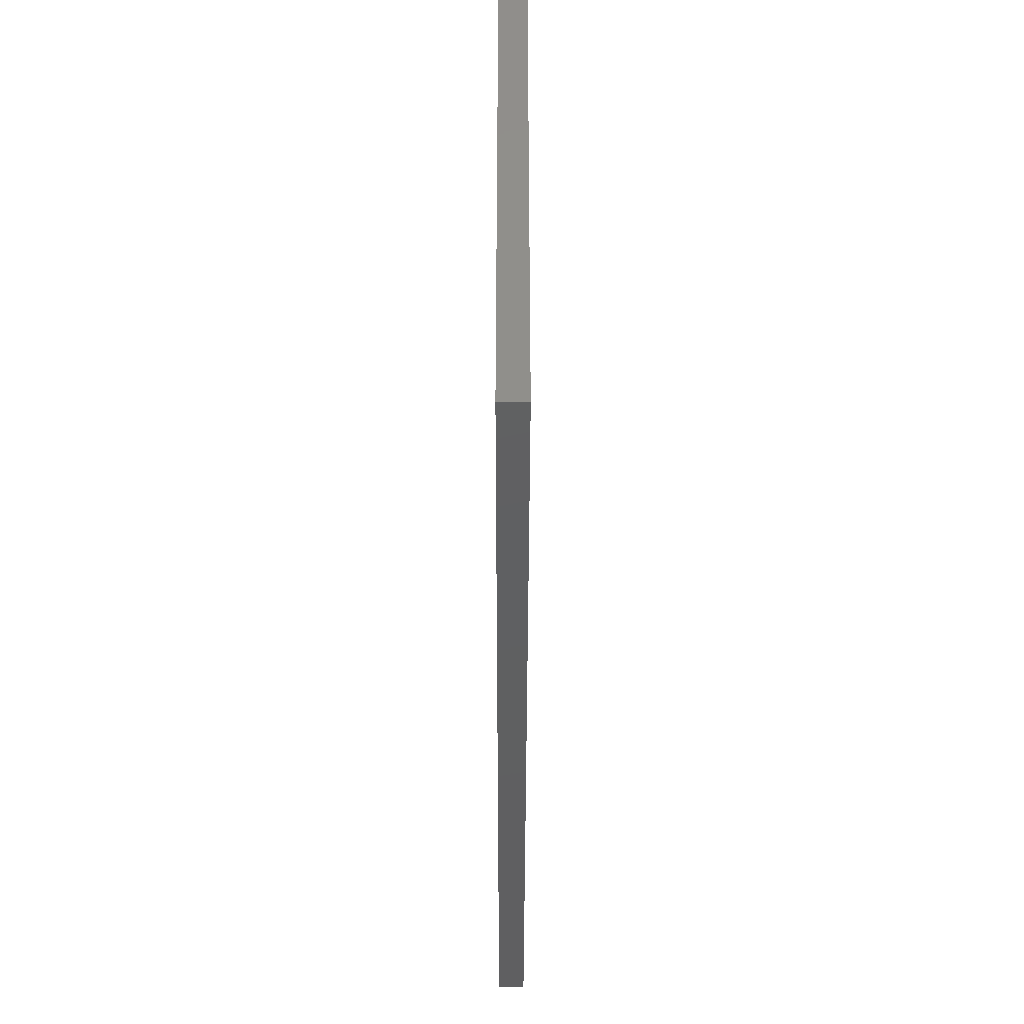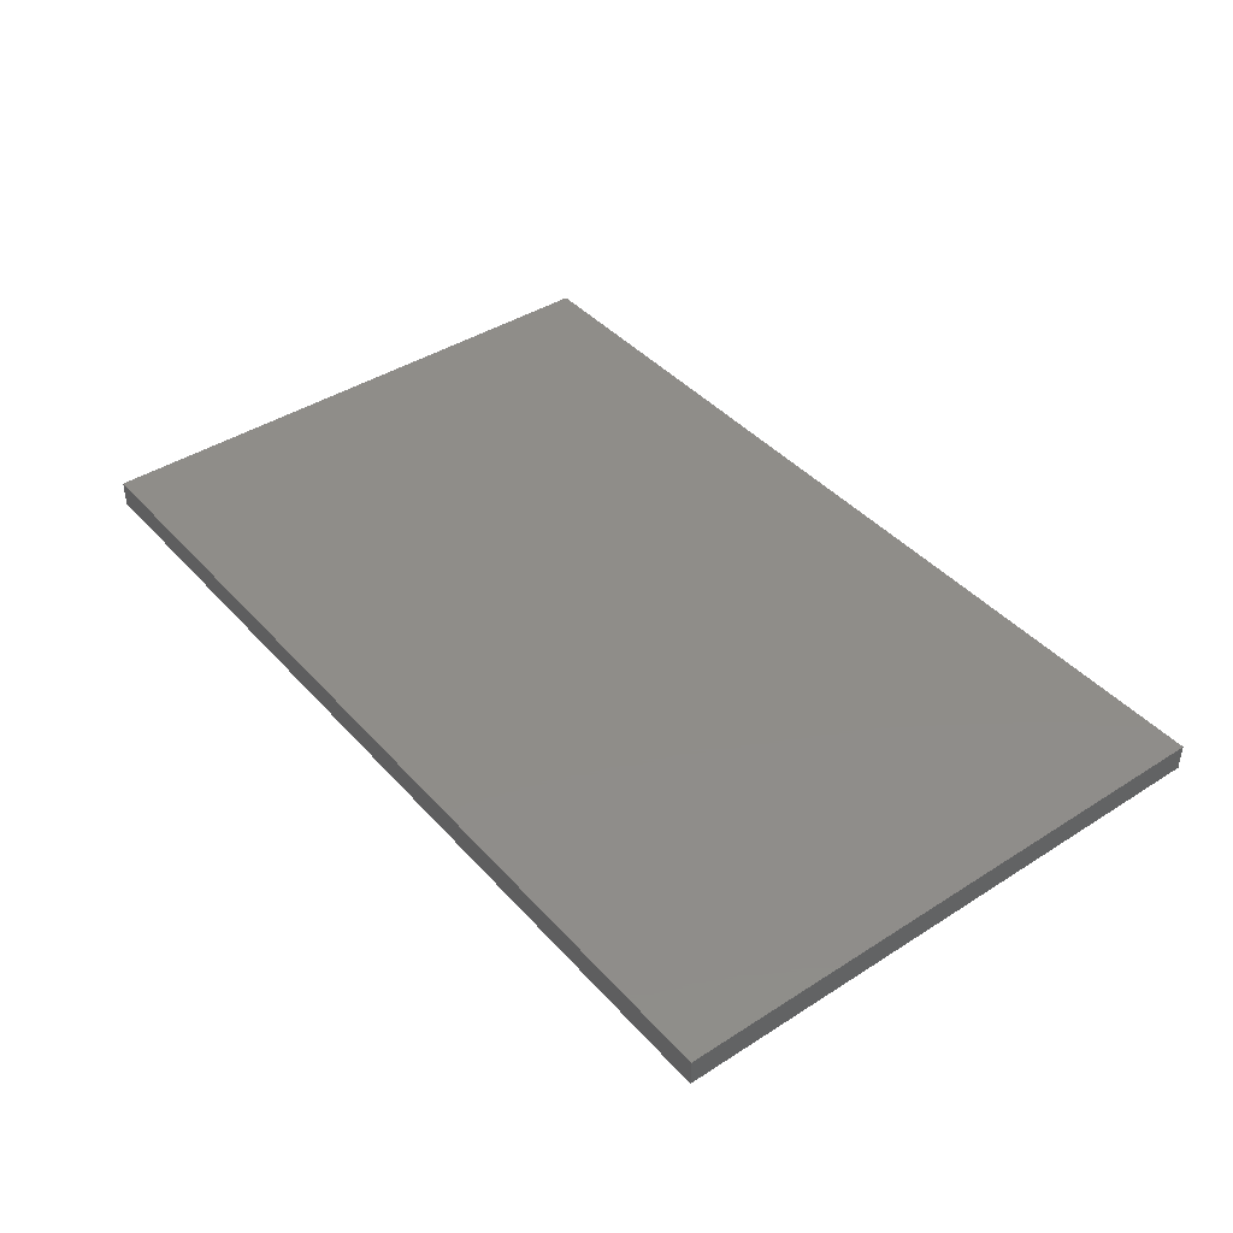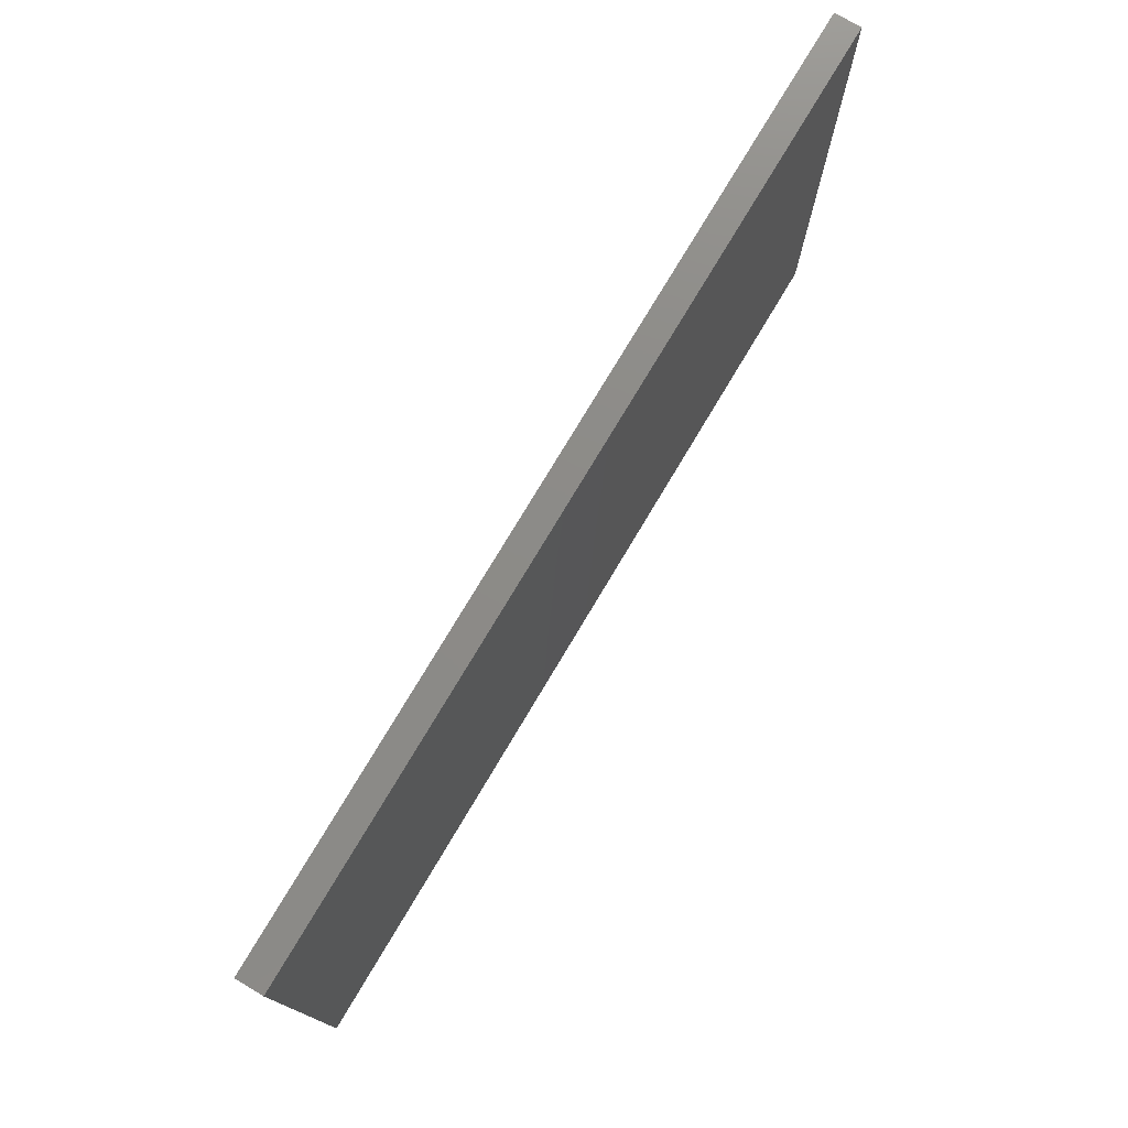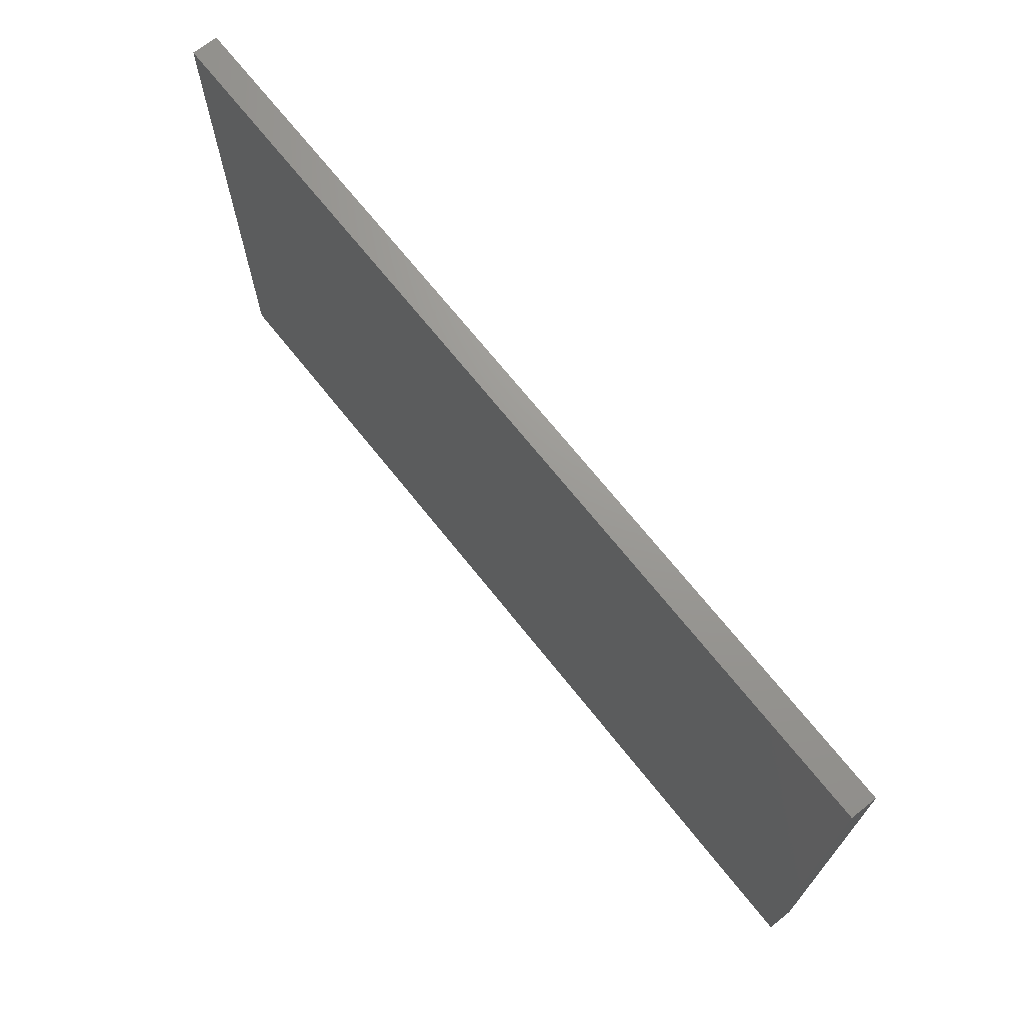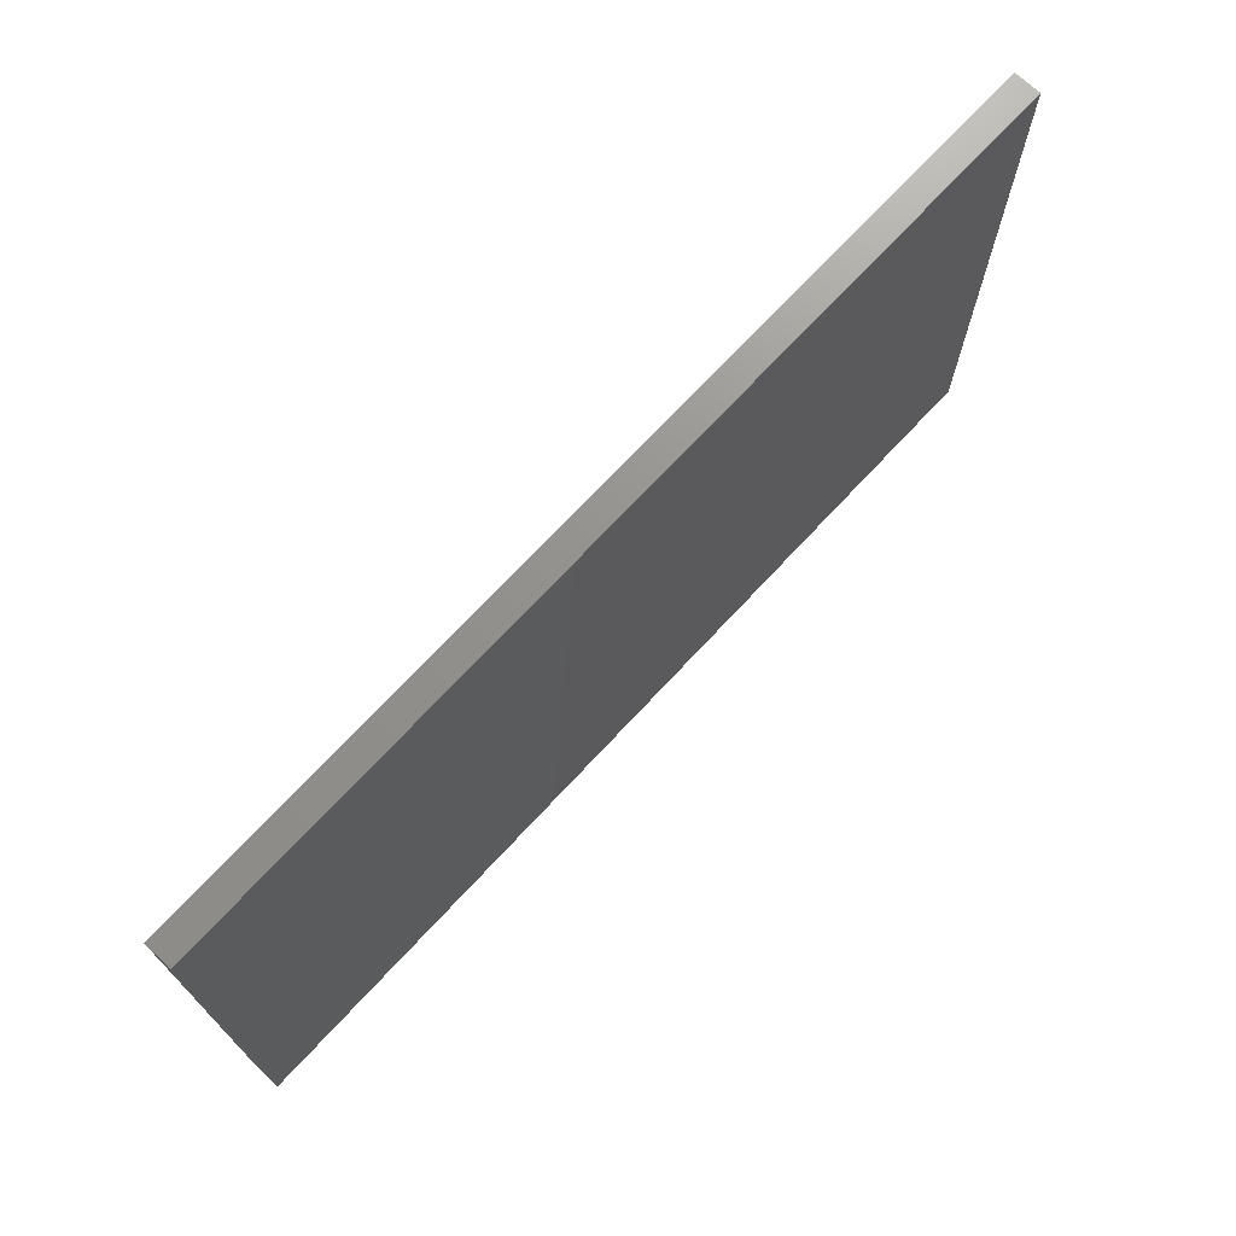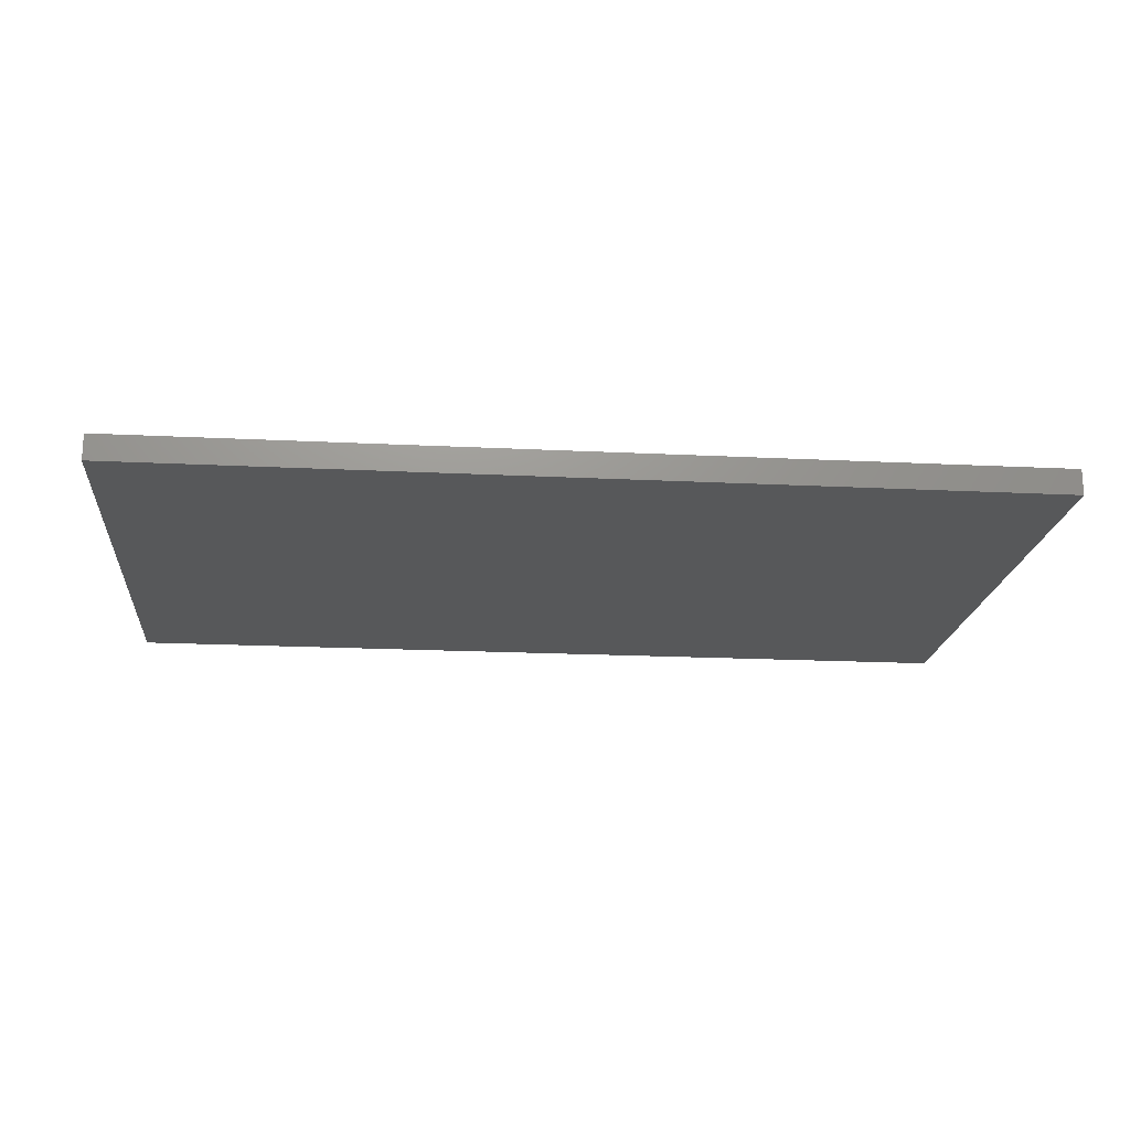
<metadata>
{"format":"stl","ext":"stl","renderer":"f3d","projection":"perspective","resolution":1024,"background":"white","views":[{"elev":-40.3,"azim":89.9,"up":"+Y"},{"elev":41.3,"azim":-127.7,"up":"+Z"},{"elev":76.2,"azim":-59.2,"up":"+Y"},{"elev":69.9,"azim":-128.5,"up":"+Y"},{"elev":71.5,"azim":132.9,"up":"+Y"},{"elev":-19.0,"azim":-5.4,"up":"+Z"}]}
</metadata>
<code>
# stl→obj: 8 verts, 12 faces
v -4 -10.76 -10.4
v 31 10.76 -10.4
v 31 -10.76 -10.4
v -4 10.76 -10.4
v 31 -10.76 -9.4
v -4 -10.76 -9.4
v 31 10.76 -9.4
v -4 10.76 -9.4
f 1 2 3
f 1 4 2
f 5 1 3
f 5 6 1
f 2 7 3
f 4 7 2
f 5 3 7
f 5 7 6
f 1 8 4
f 1 6 8
f 4 8 7
f 7 8 6

</code>
